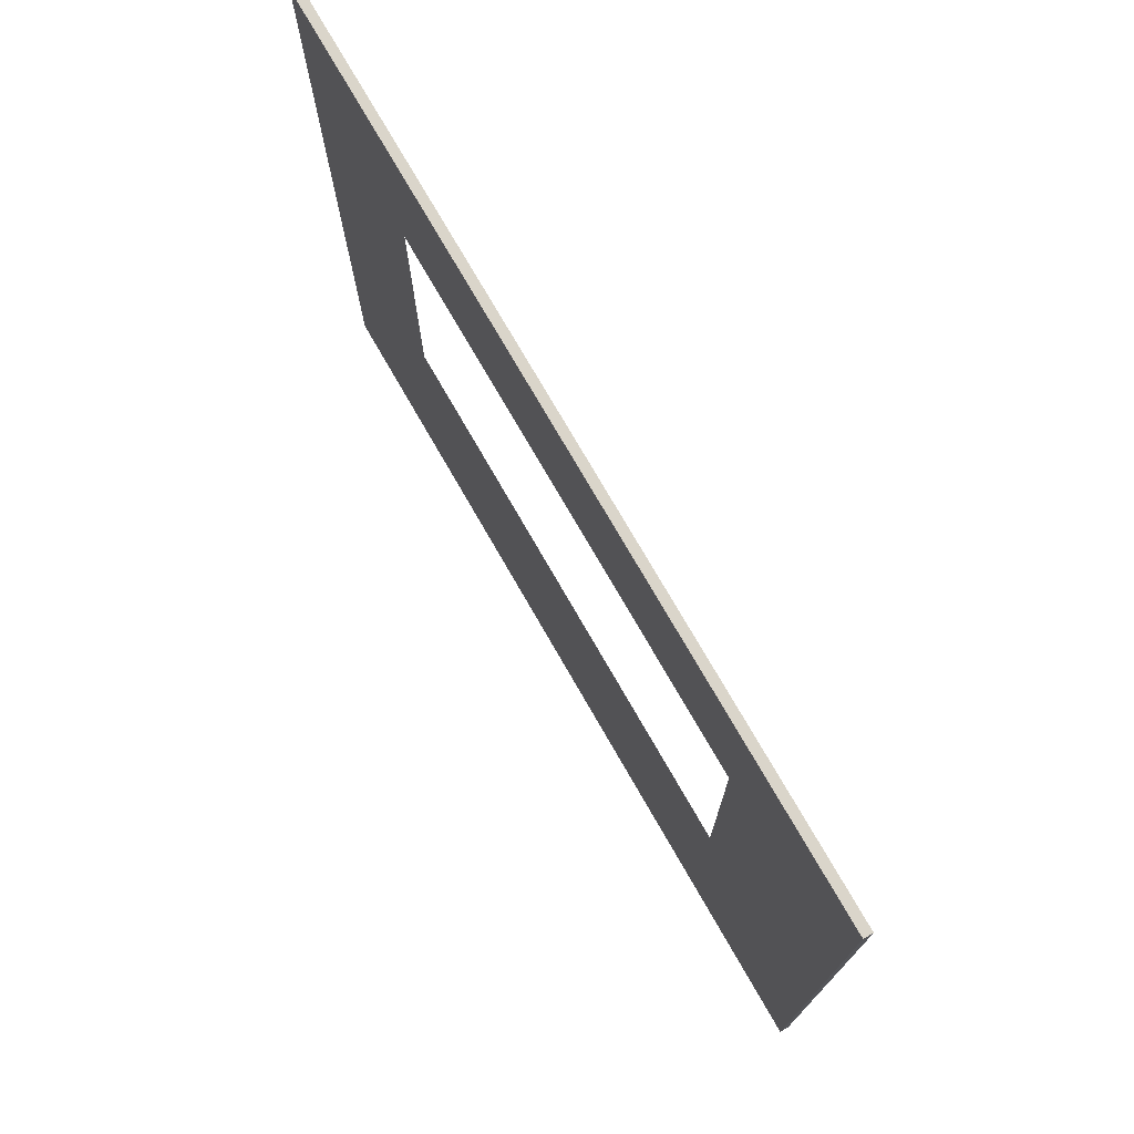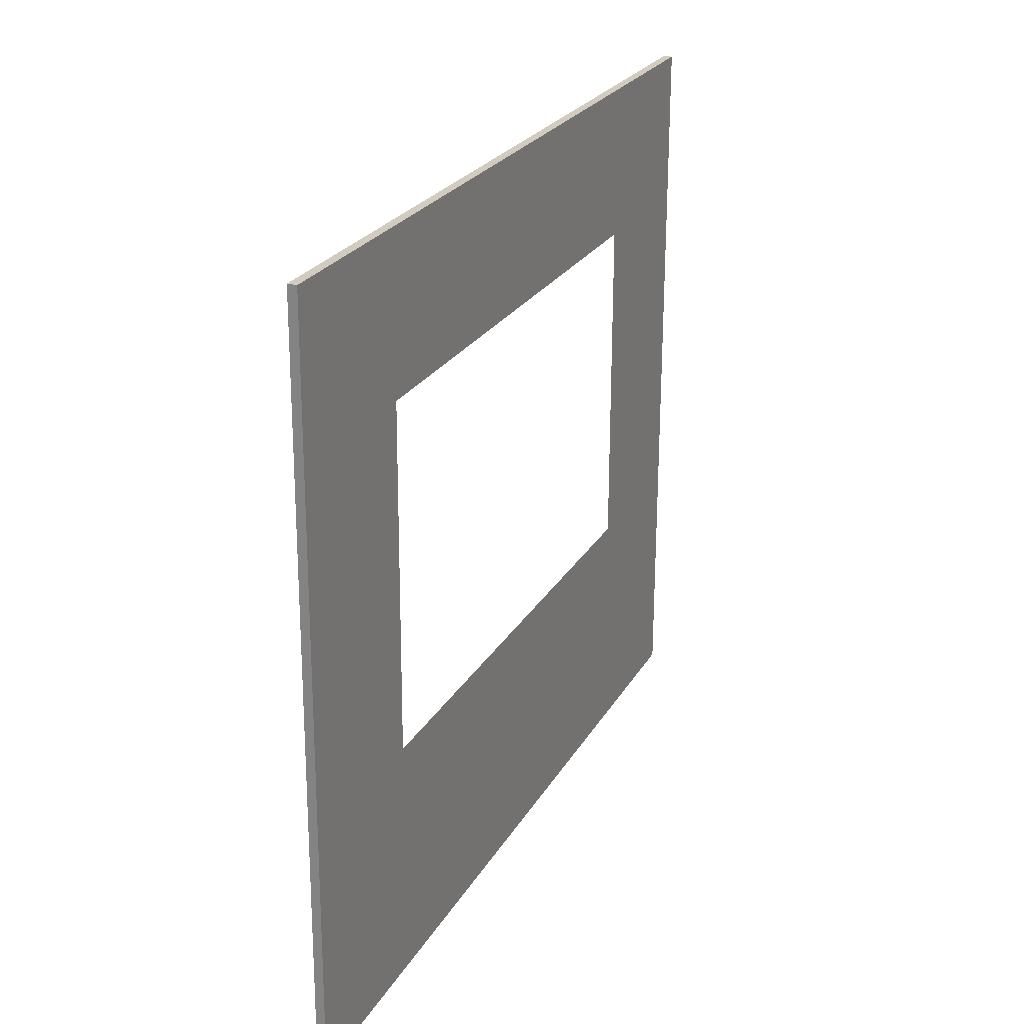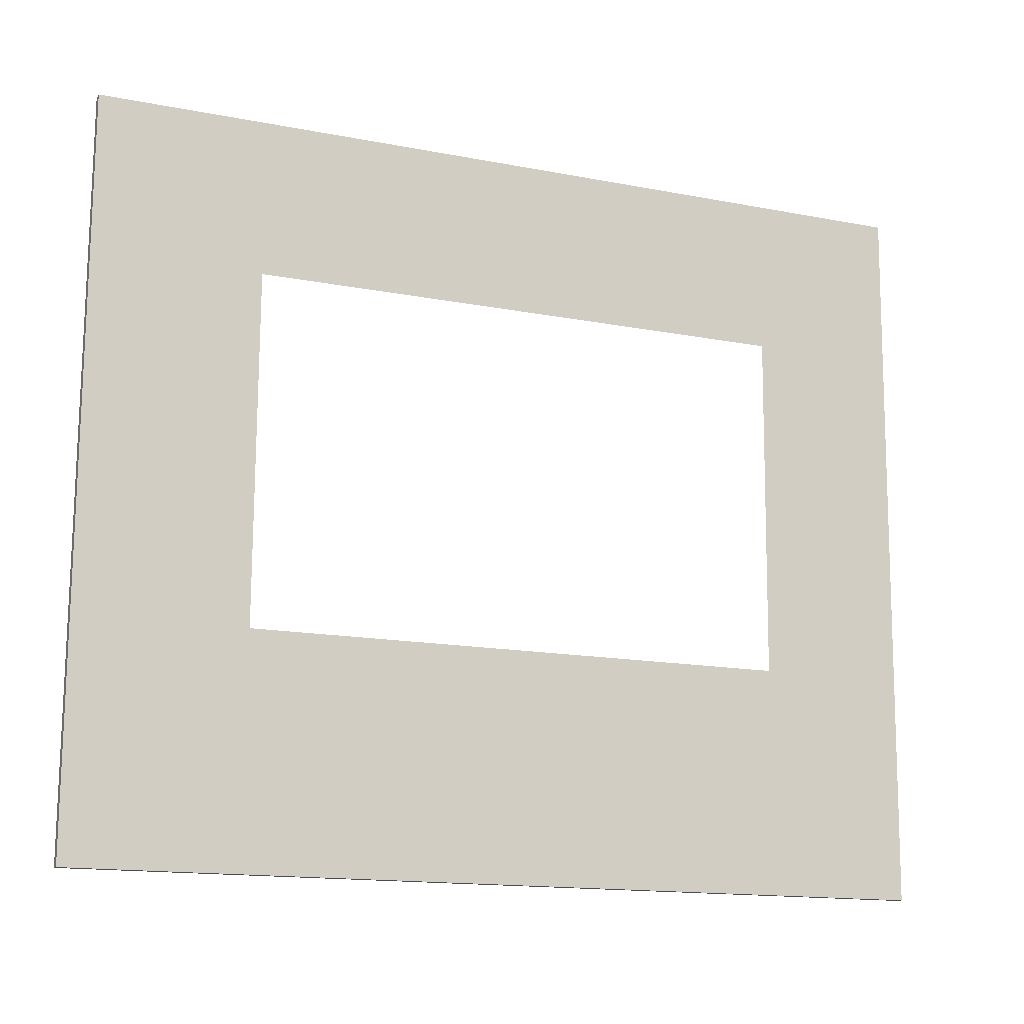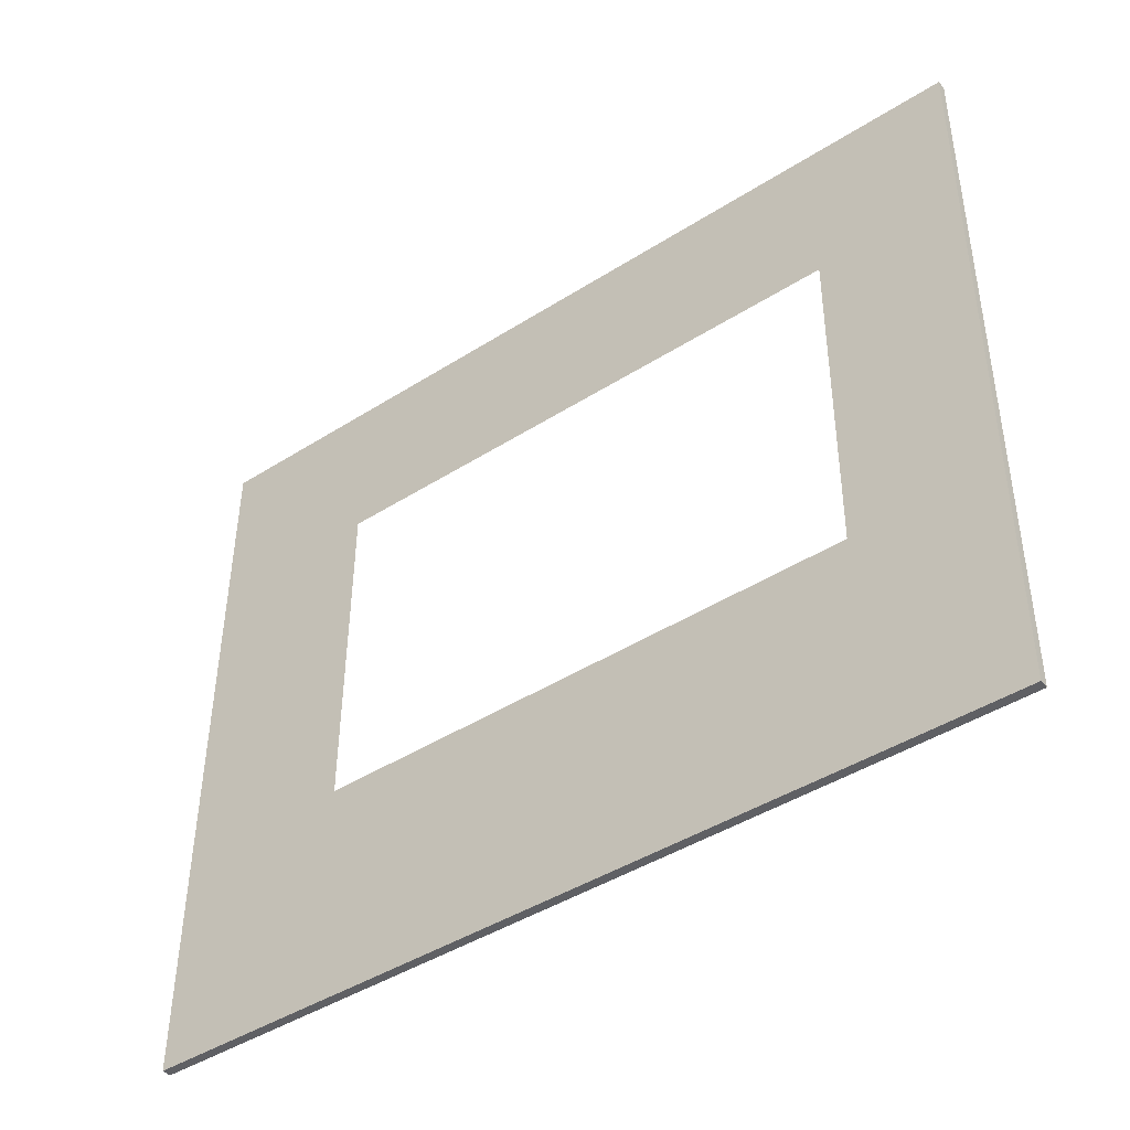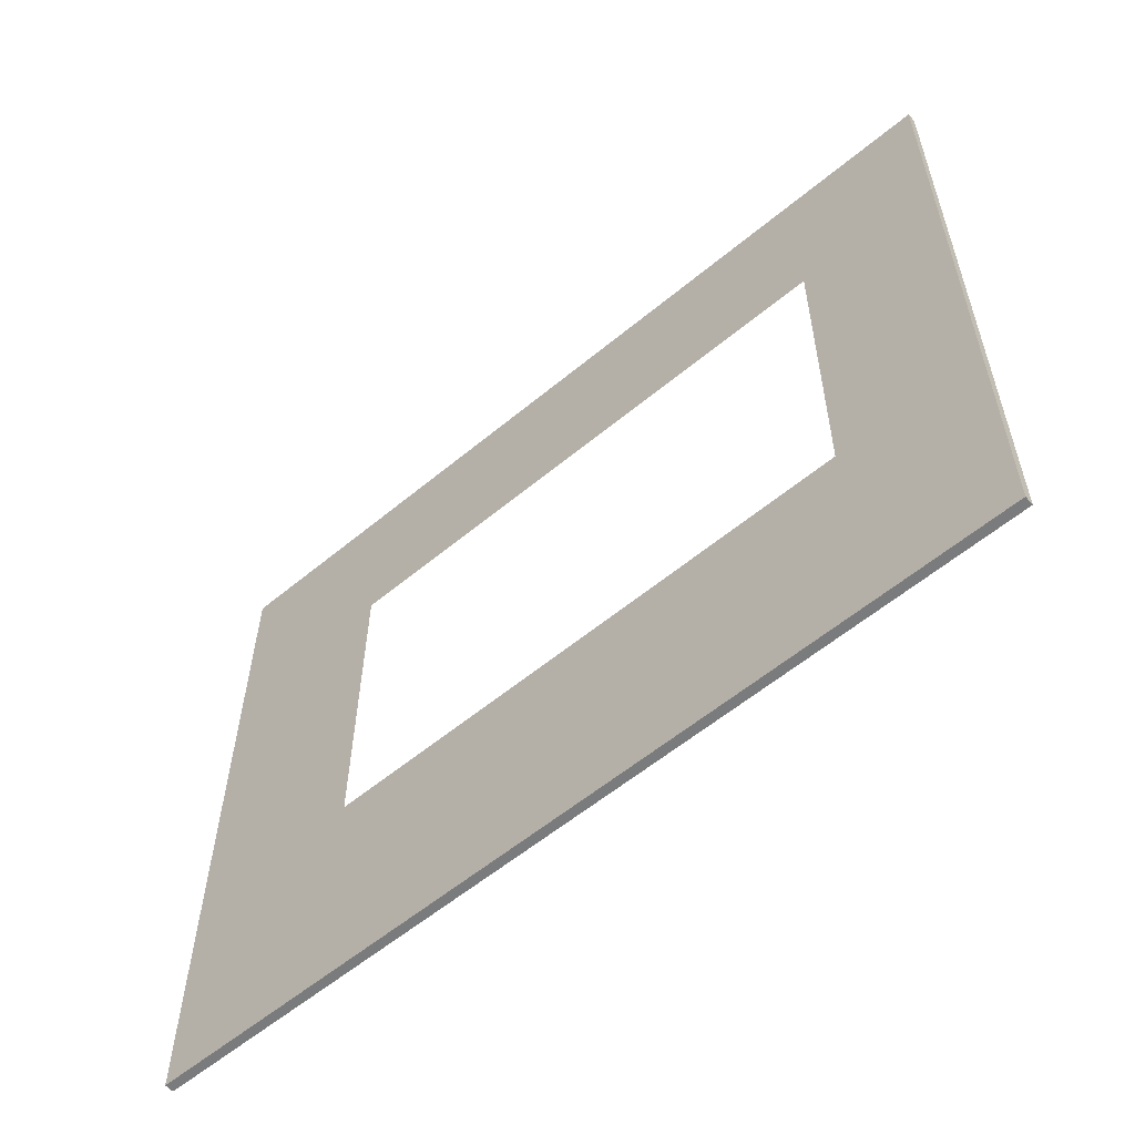
<metadata>
{"format":"obj","ext":"obj","renderer":"f3d","projection":"perspective","resolution":1024,"background":"white","views":[{"elev":74.6,"azim":-30.0,"up":"+Y"},{"elev":24.3,"azim":22.7,"up":"+Y"},{"elev":-13.8,"azim":67.0,"up":"+Y"},{"elev":-44.0,"azim":126.8,"up":"+Y"},{"elev":-58.6,"azim":130.5,"up":"+Y"}]}
</metadata>
<code>
g default
v -11.47 -0.07667 -11.37
v -11.51 0.006934 0.7729
v -11.46 10.18 -11.44
v -11.5 10.27 0.7023
v -11.34 10.18 -11.44
v -11.38 10.27 0.7027
v -11.34 -0.07675 -11.37
v -11.39 0.006862 0.7733
v -11.5 -0.009251 -1.577
v -11.38 -0.009323 -1.577
v -11.37 10.25 -1.647
v -11.5 10.25 -1.648
v -11.47 -0.06278 -9.349
v -11.35 -0.06285 -9.348
v -11.34 10.2 -9.419
v -11.47 10.2 -9.419
v -11.47 3.1 -11.39
v -11.47 3.114 -9.37
v -11.5 3.167 -1.599
v -11.51 3.183 0.751
v -11.38 3.183 0.7515
v -11.38 3.167 -1.598
v -11.35 3.114 -9.37
v -11.34 3.1 -11.39
v -11.34 8.029 -11.42
v -11.35 8.043 -9.404
v -11.37 8.096 -1.632
v -11.38 8.113 0.7175
v -11.51 8.113 0.7171
v -11.5 8.097 -1.633
v -11.47 8.043 -9.404
v -11.46 8.029 -11.42
g pCube9
f 29 30 19 20
f 11 12 4 6
f 21 22 27 28
f 9 10 8 2
f 20 21 28 29
f 24 17 32 25
f 13 14 10 9
f 15 16 12 11
f 7 14 13 1
f 25 26 23 24
f 3 16 15 5
f 17 18 31 32
f 1 13 18 17
f 19 18 13 9
f 20 19 9 2
f 2 8 21 20
f 10 22 21 8
f 14 23 22 10
f 24 23 14 7
f 7 1 17 24
f 5 15 26 25
f 27 26 15 11
f 28 27 11 6
f 29 28 6 4
f 12 30 29 4
f 16 31 30 12
f 32 31 16 3
f 25 32 3 5

</code>
